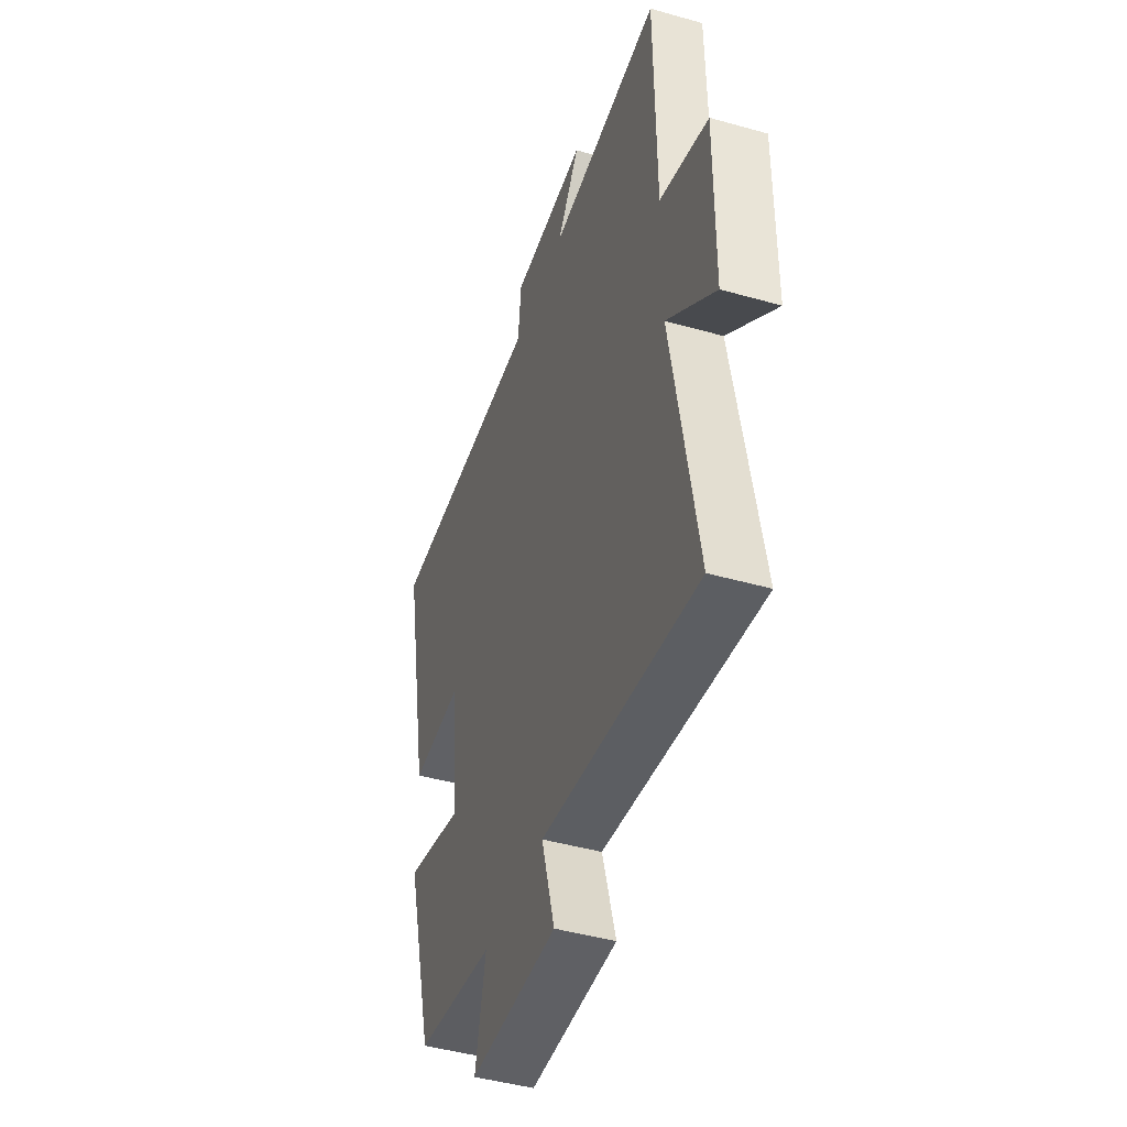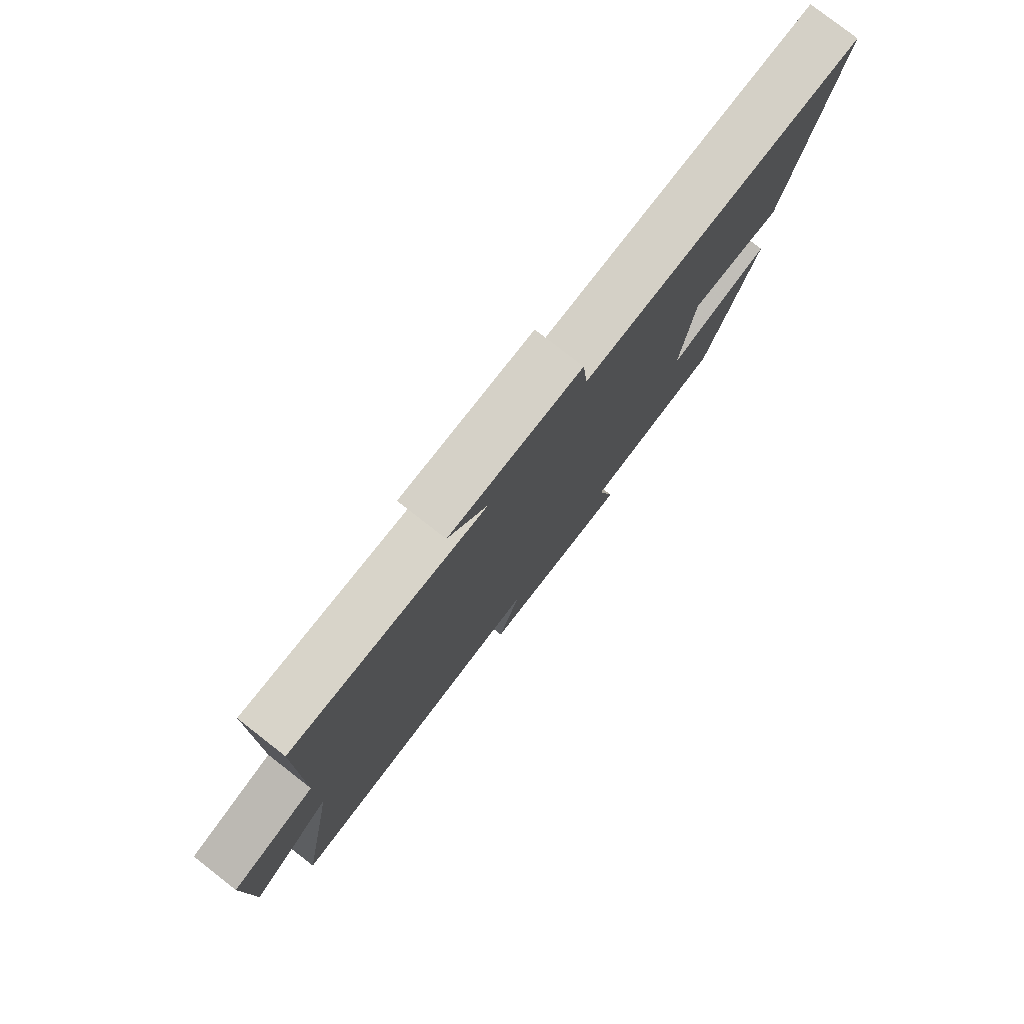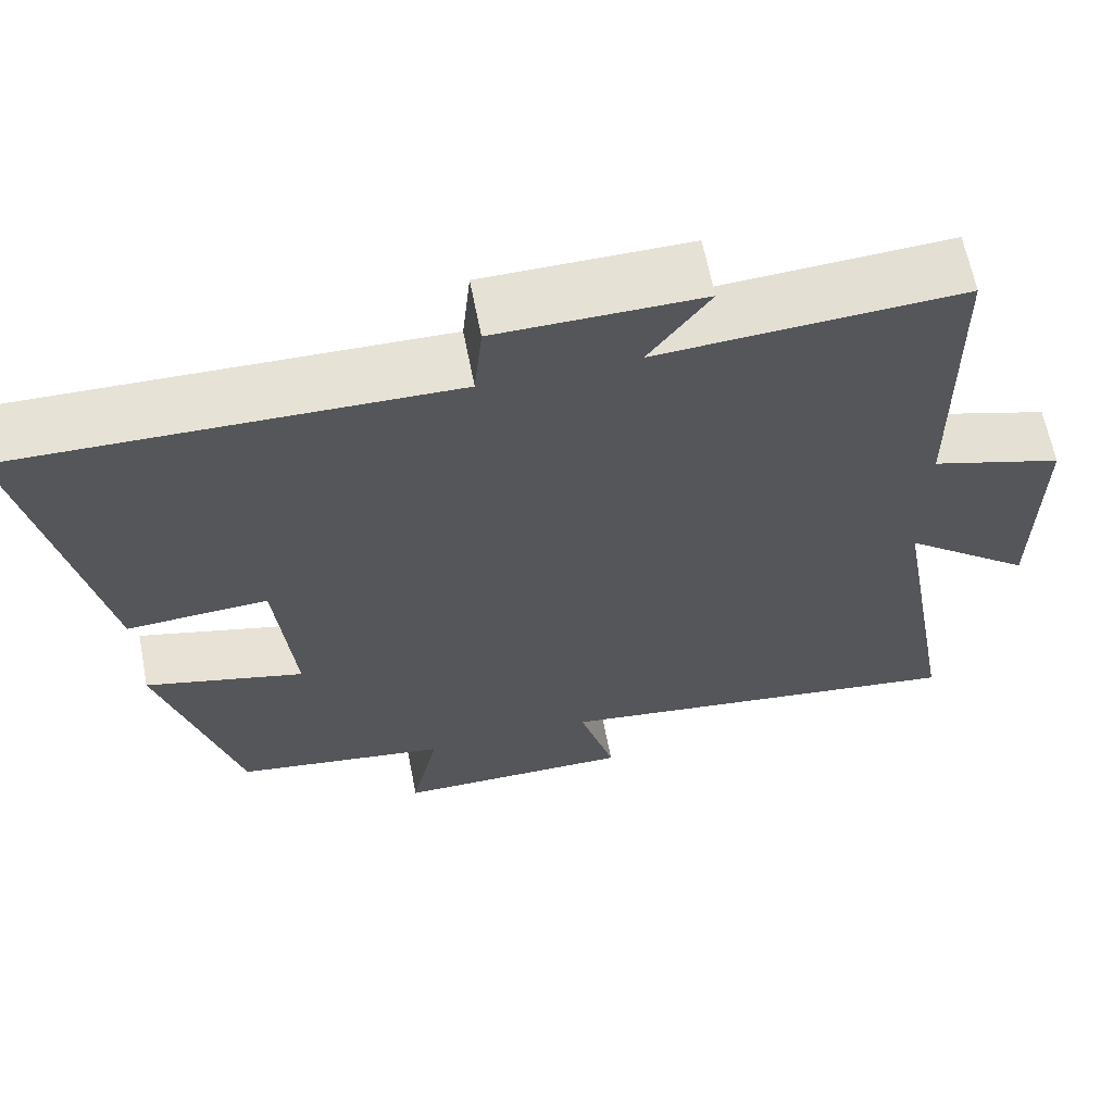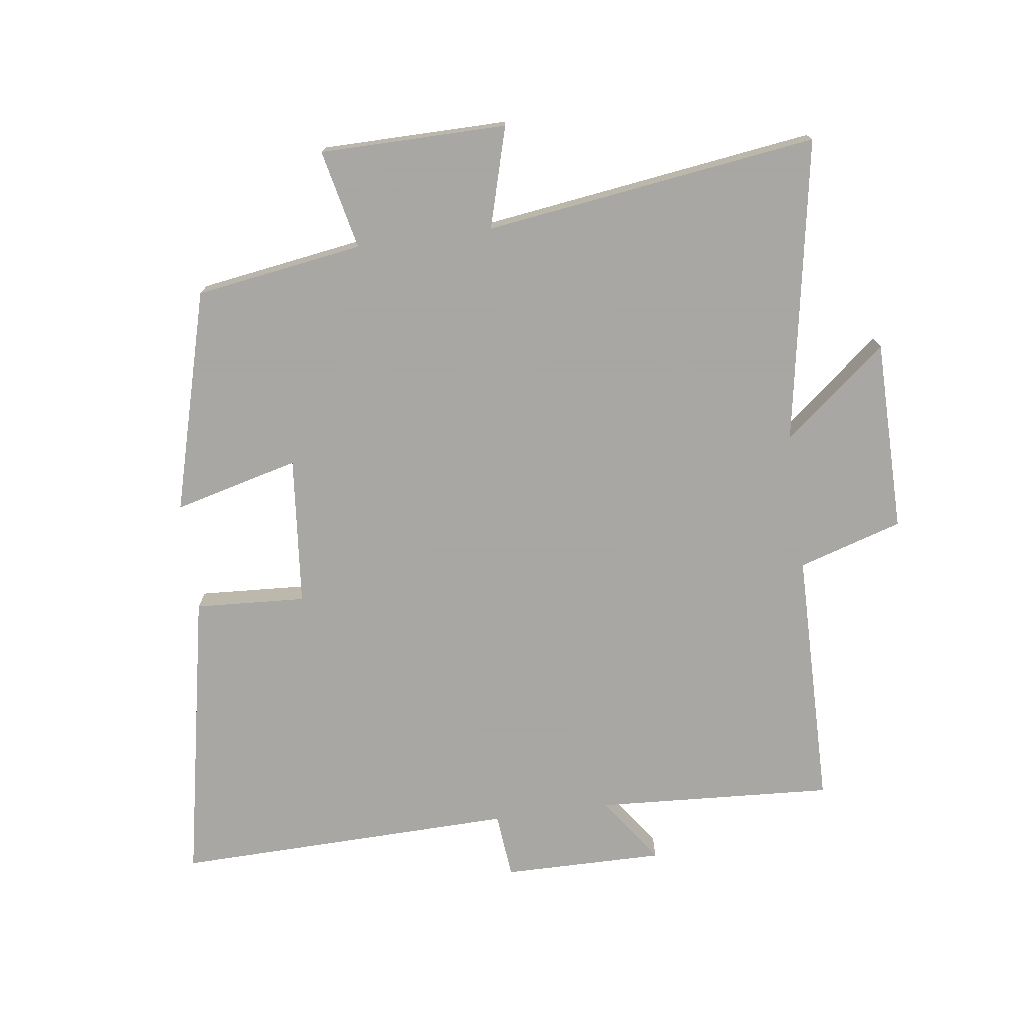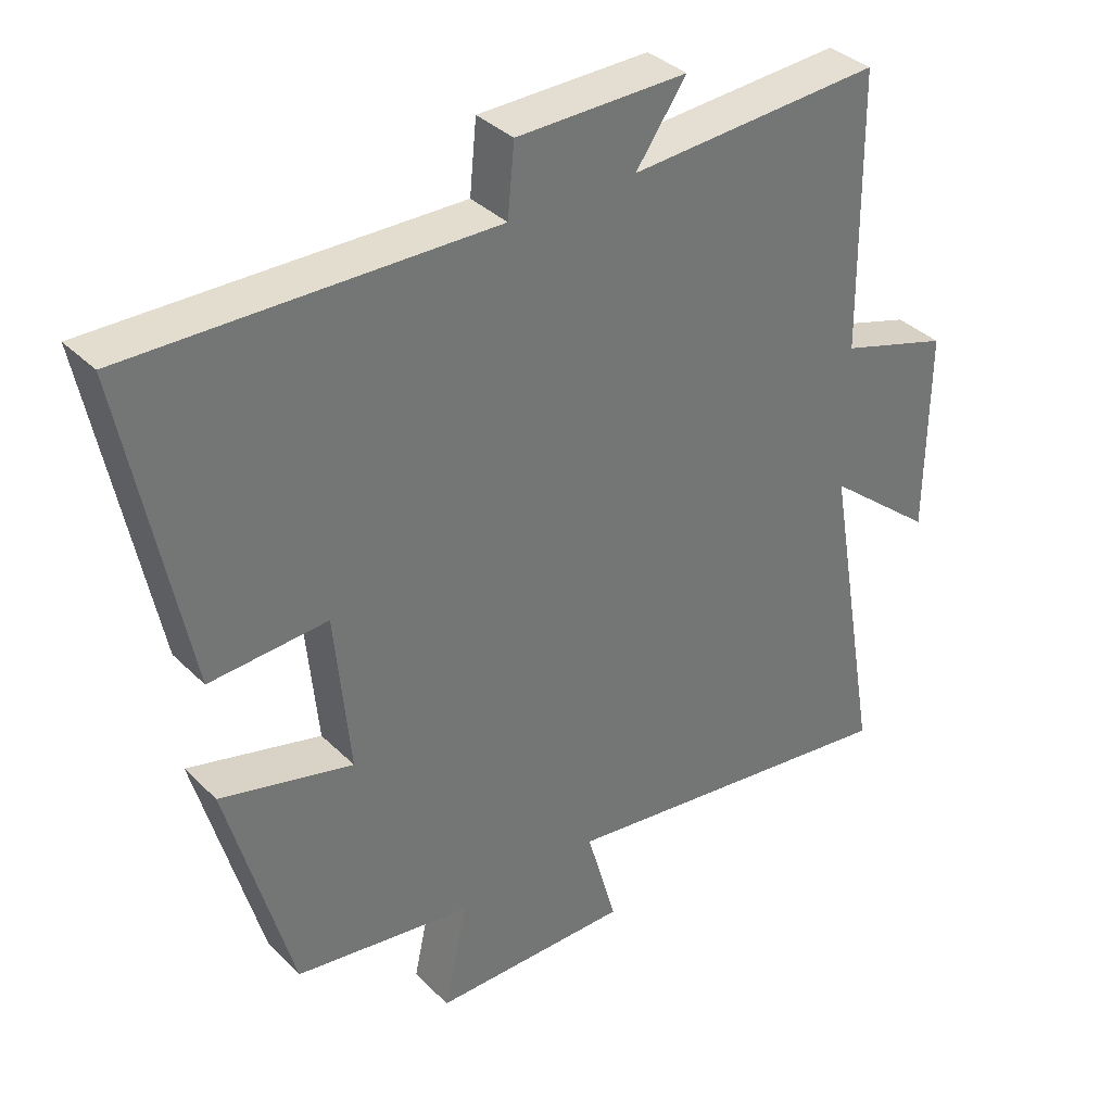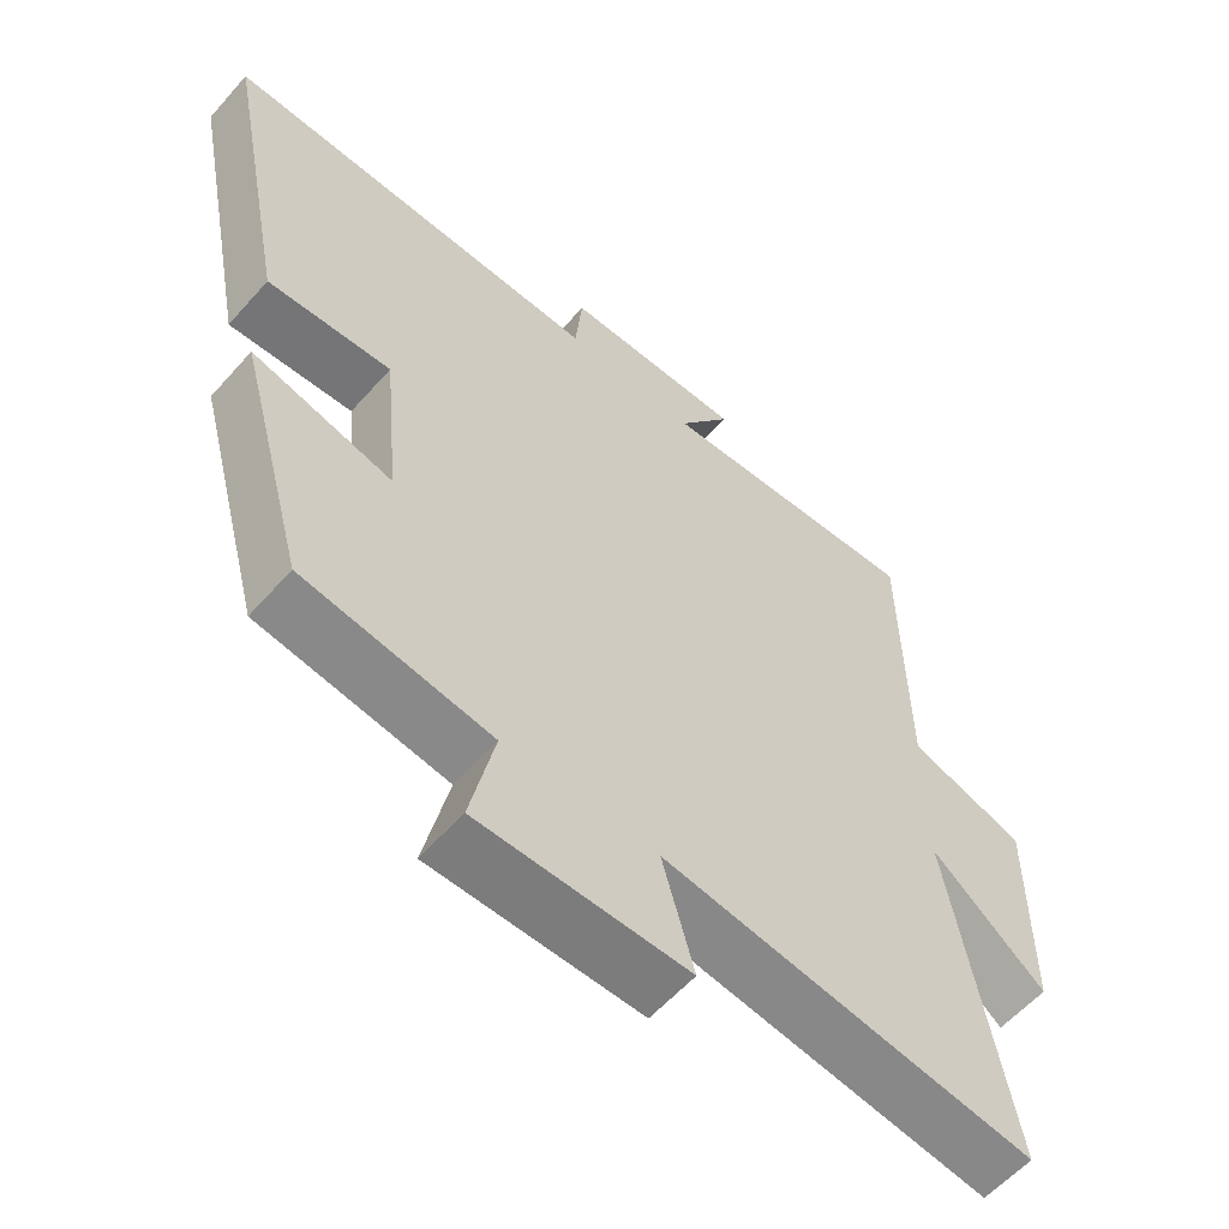
<metadata>
{"format":"obj","ext":"obj","renderer":"f3d","projection":"perspective","resolution":1024,"background":"white","views":[{"elev":-45.1,"azim":-108.2,"up":"+Z"},{"elev":79.2,"azim":-52.1,"up":"+Z"},{"elev":64.0,"azim":168.9,"up":"+Z"},{"elev":-74.4,"azim":-172.3,"up":"+Y"},{"elev":36.1,"azim":141.6,"up":"+Z"},{"elev":-58.5,"azim":138.9,"up":"+Z"}]}
</metadata>
<code>
v 0.406 0.07 -0.46
v 0.146 0.07 -0.5
v 0.18 0.07 -0.654
v -0.11 0.07 -0.656
v -0.066 0.07 -0.5
v -0.582 0.07 -0.571
v -0.5 0.07 -0.099
v -0.659 0.07 -0.229
v -0.661 0.07 0.069
v -0.5 0.07 0.119
v -0.495 0.07 0.522
v -0.125 0.07 0.5
v -0.199 0.07 0.604
v 0.051 0.07 0.602
v 0.061 0.07 0.5
v 0.59 0.07 0.512
v 0.5 0.07 0.056
v 0.328 0.07 0.066
v 0.306 0.07 -0.166
v 0.5 0.07 -0.116
v 0.406 0 -0.46
v 0.146 0 -0.5
v 0.18 0 -0.654
v -0.11 0 -0.656
v -0.066 0 -0.5
v -0.582 0 -0.571
v -0.5 0 -0.099
v -0.659 0 -0.229
v -0.661 0 0.069
v -0.5 0 0.119
v -0.495 0 0.522
v -0.125 0 0.5
v -0.199 0 0.604
v 0.051 0 0.602
v 0.061 0 0.5
v 0.59 0 0.512
v 0.5 0 0.056
v 0.328 0 0.066
v 0.306 0 -0.166
v 0.5 0 -0.116
f 19 20 1 2
f 18 19 2
f 15 16 17 18
f 15 18 2
f 12 13 14 15
f 12 15 2
f 10 11 12 2
f 7 8 9 10
f 7 10 2 3
f 5 6 7
f 5 7 3
f 3 4 5
f 22 21 40 39
f 22 39 38
f 38 37 36 35
f 22 38 35
f 35 34 33 32
f 22 35 32
f 22 32 31 30
f 30 29 28 27
f 23 22 30 27
f 27 26 25
f 23 27 25
f 25 24 23
f 1 21 22 2
f 2 22 23 3
f 3 23 24 4
f 4 24 25 5
f 5 25 26 6
f 6 26 27 7
f 7 27 28 8
f 8 28 29 9
f 9 29 30 10
f 10 30 31 11
f 11 31 32 12
f 12 32 33 13
f 13 33 34 14
f 14 34 35 15
f 15 35 36 16
f 16 36 37 17
f 17 37 38 18
f 18 38 39 19
f 19 39 40 20
f 20 40 21 1

</code>
